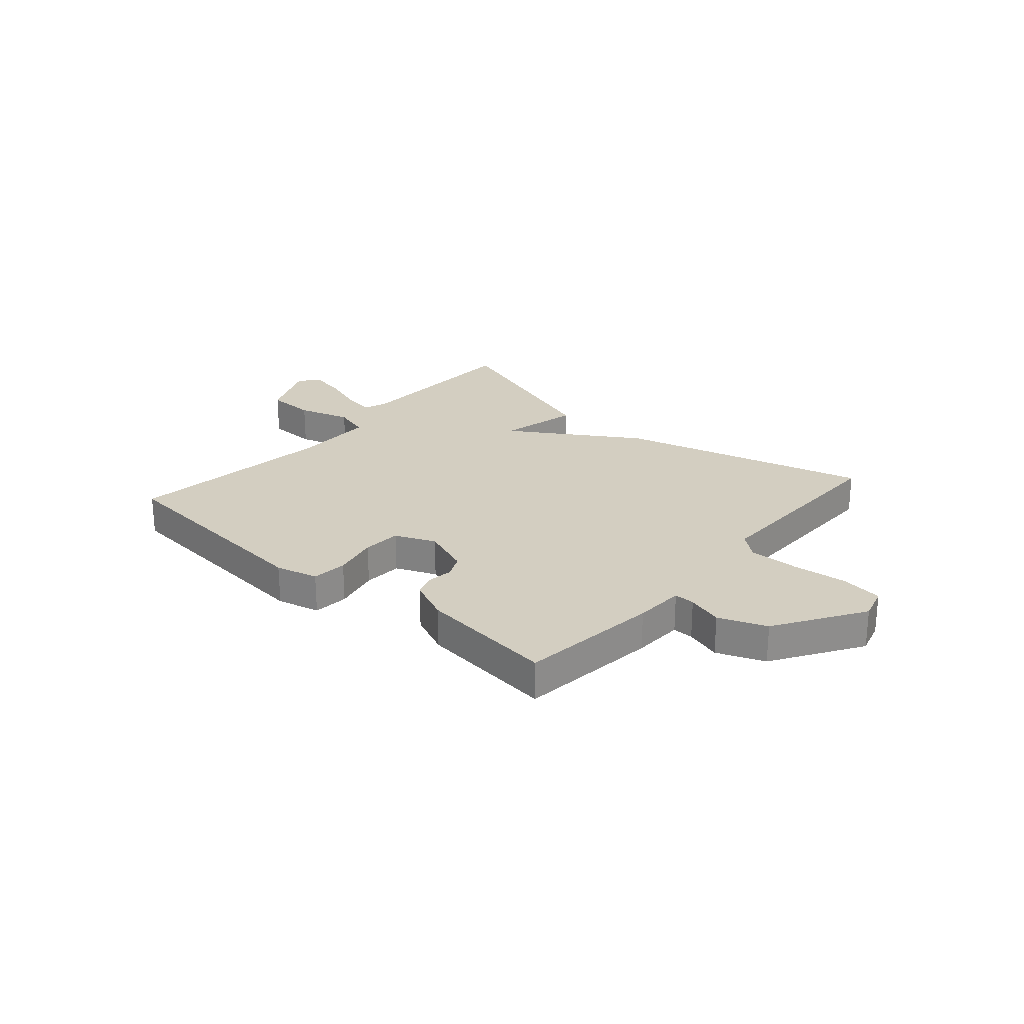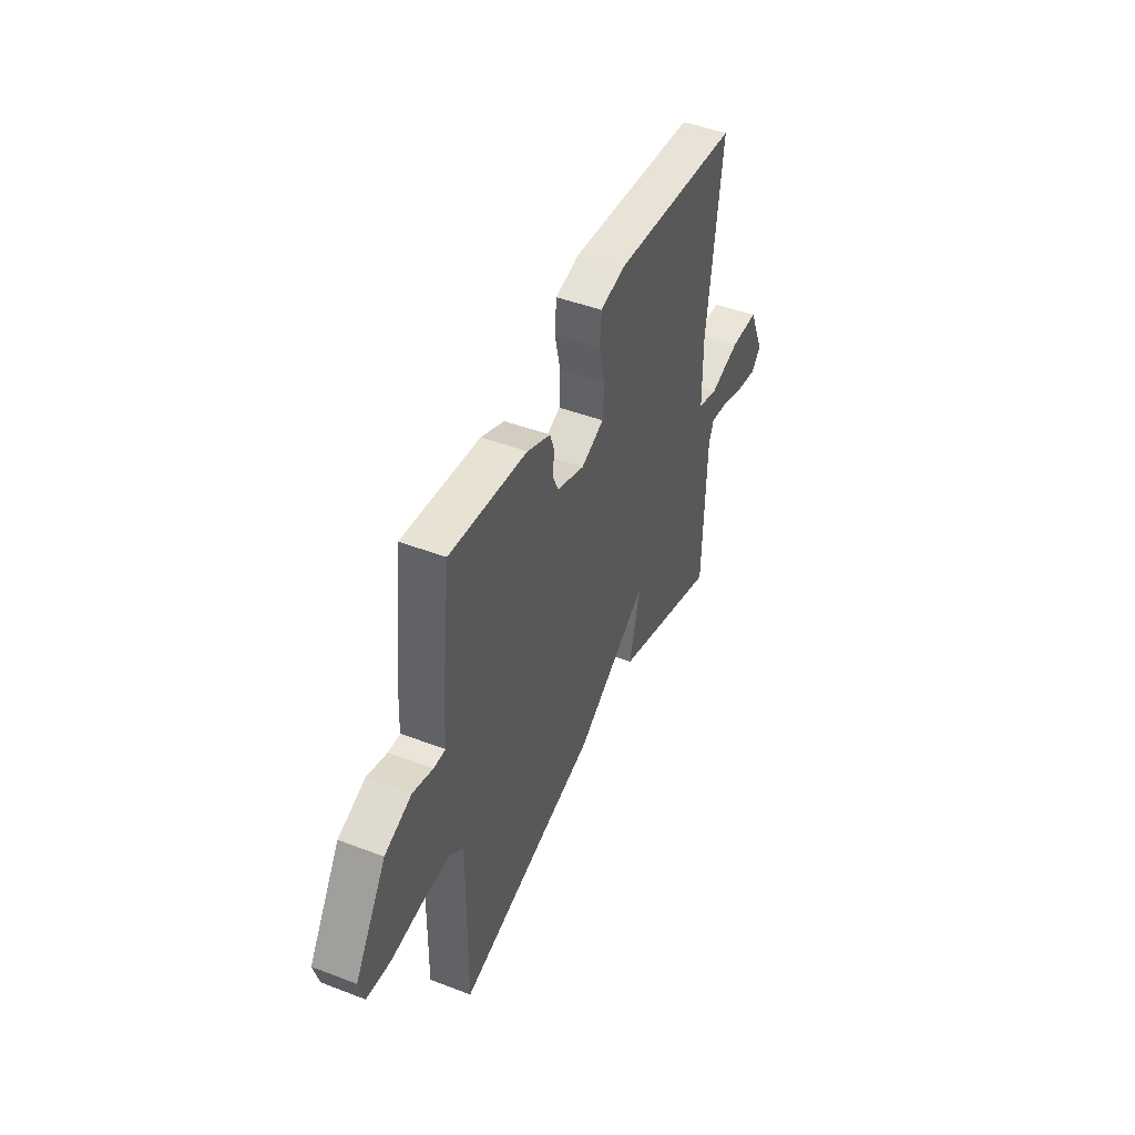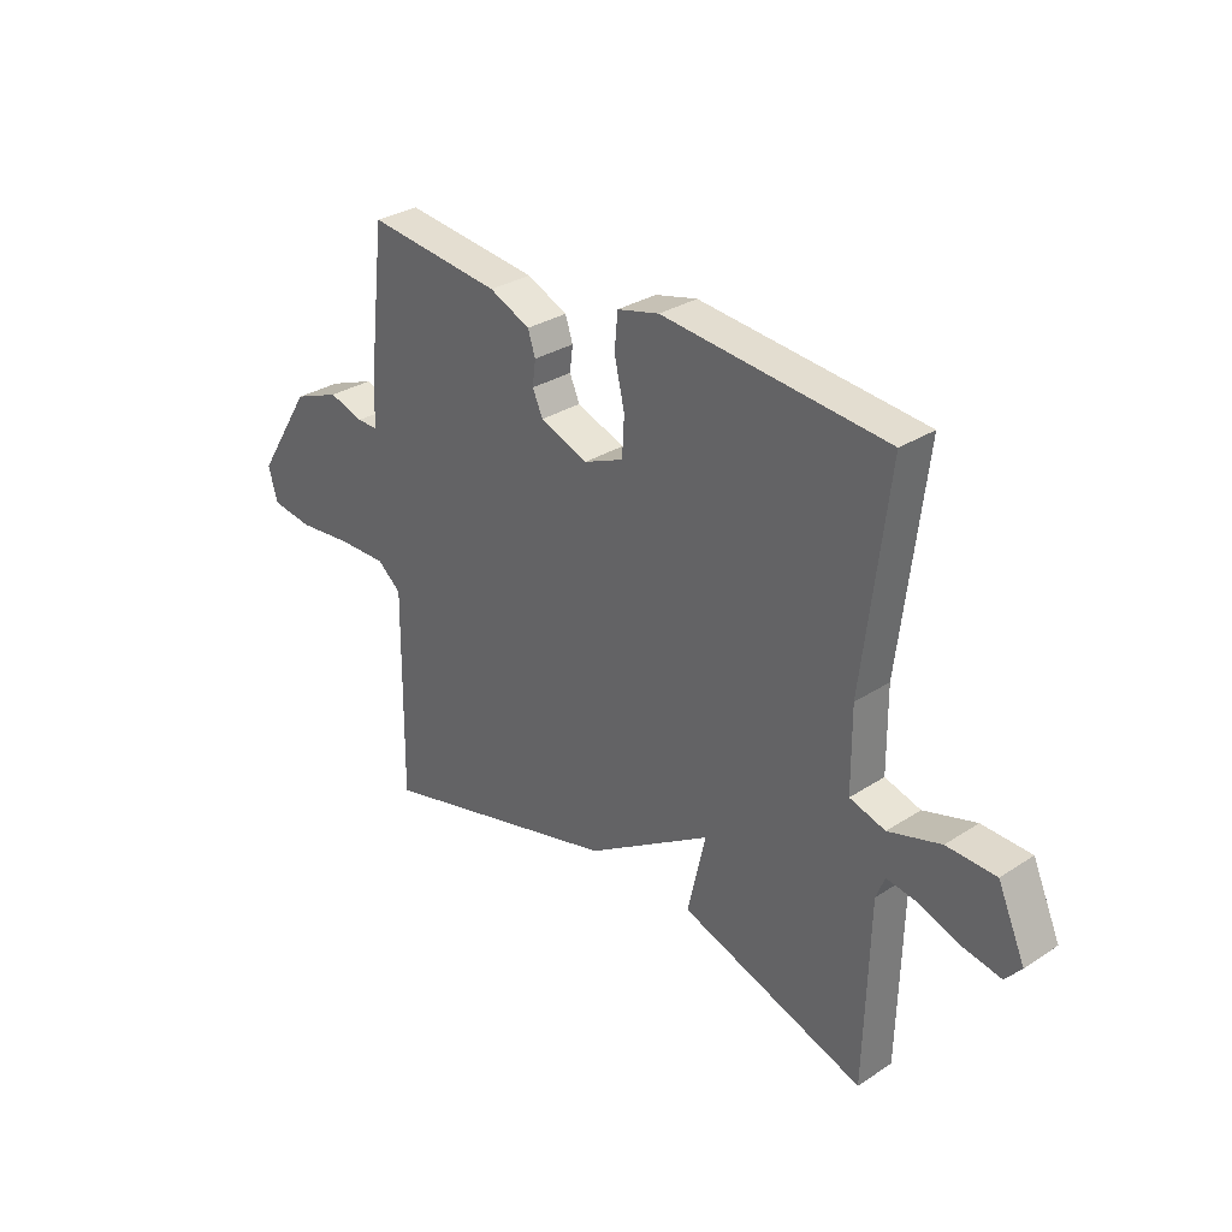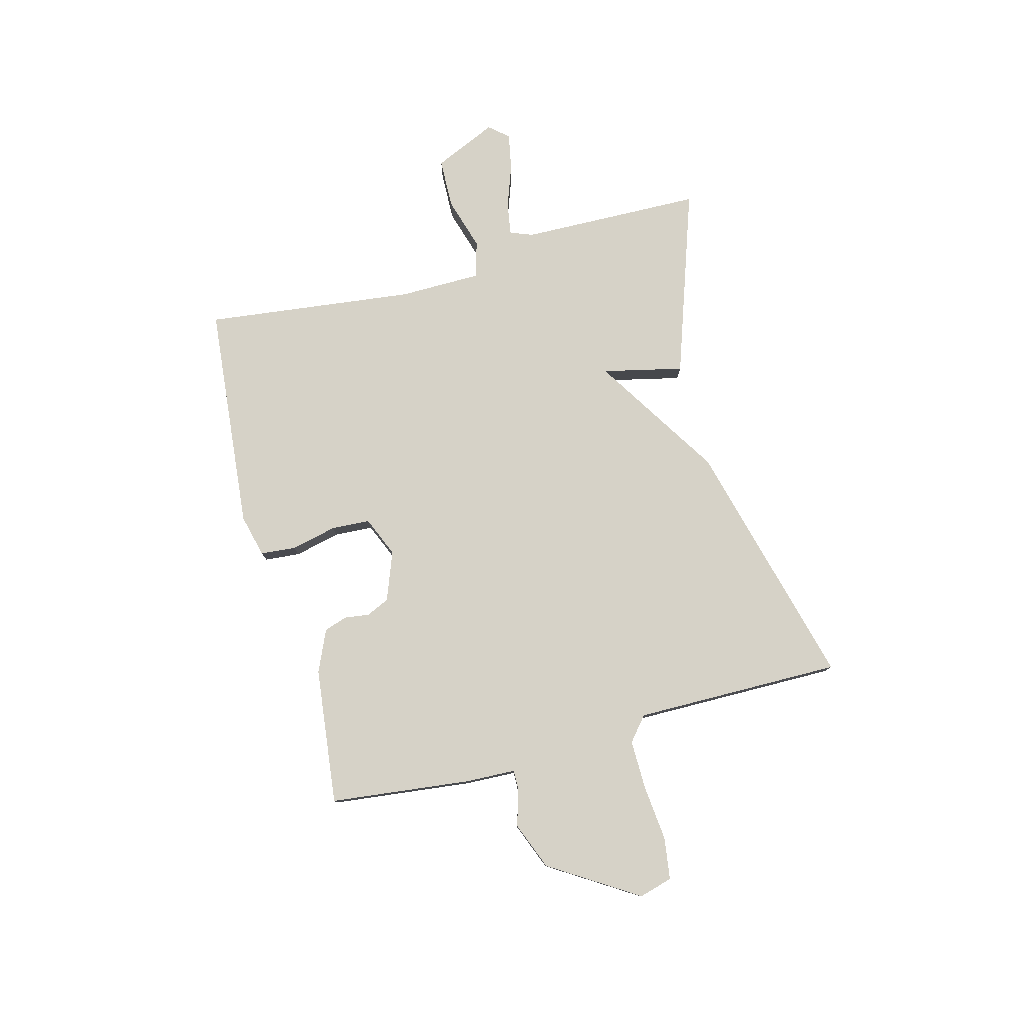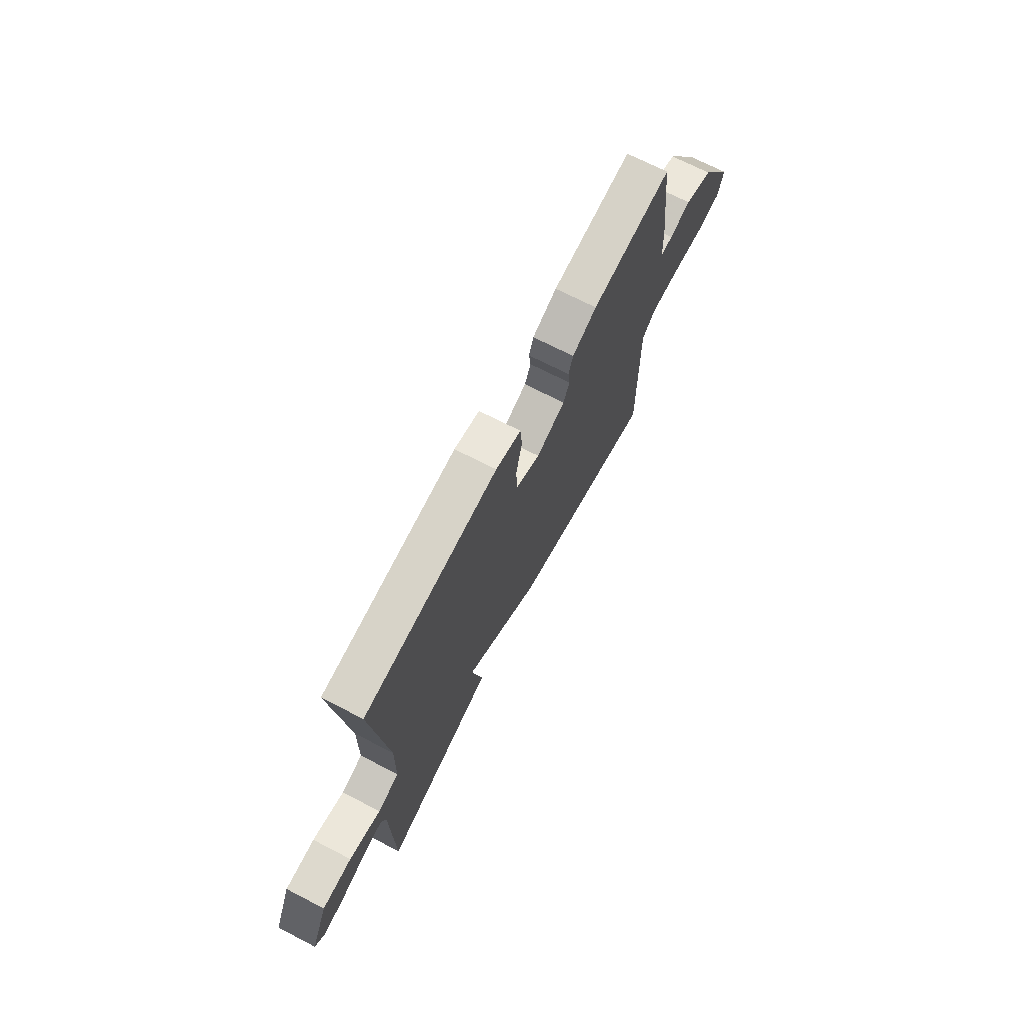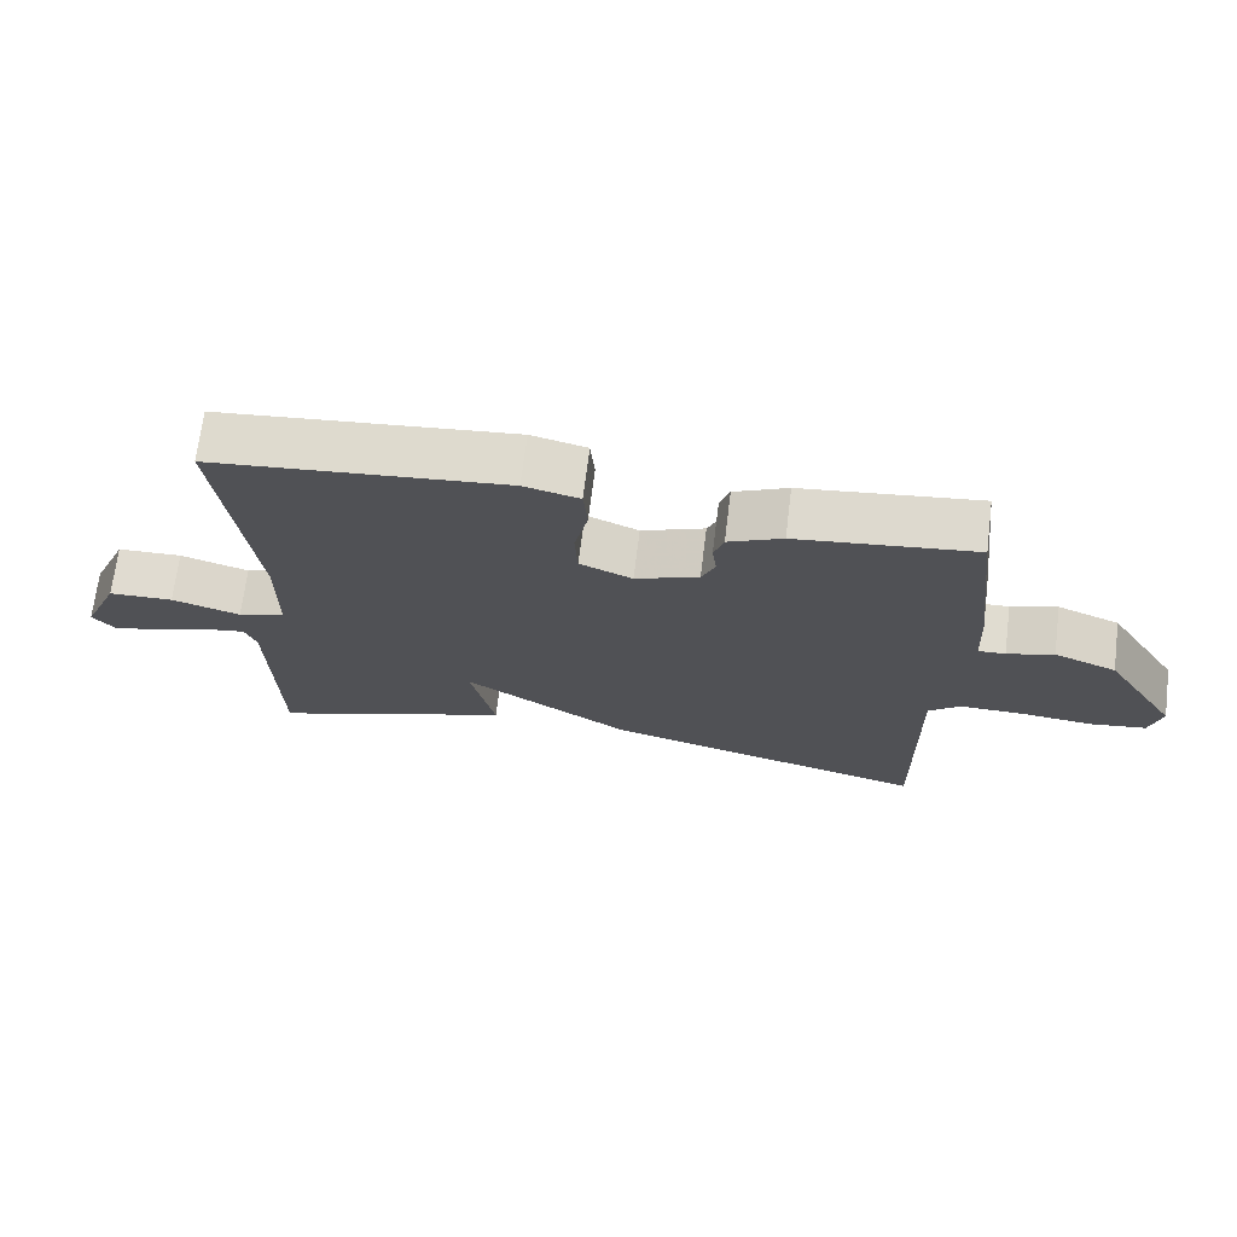
<metadata>
{"format":"obj","ext":"obj","renderer":"f3d","projection":"perspective","resolution":1024,"background":"white","views":[{"elev":25.1,"azim":40.9,"up":"+Y"},{"elev":46.2,"azim":113.6,"up":"+Z"},{"elev":30.6,"azim":-133.1,"up":"+Z"},{"elev":78.6,"azim":75.0,"up":"+Y"},{"elev":70.1,"azim":-62.7,"up":"+Z"},{"elev":69.4,"azim":7.1,"up":"+Z"}]}
</metadata>
<code>
v -0.5 0.07 -0.5
v -0.509 0.07 -0.167
v -0.525 0.07 -0.126
v -0.585 0.07 -0.136
v -0.662 0.07 -0.164
v -0.729 0.07 -0.177
v -0.759 0.07 -0.142
v -0.708 0.07 -0.027
v -0.617 0.07 -0.024
v -0.52 0.07 -0.053
v -0.454 0.07 -0.033
v -0.453 0.07 0.116
v -0.5 0.07 0.5
v -0.085 0.07 0.541
v -0.007 0.07 0.522
v -0.001 0.07 0.457
v -0.02 0.07 0.374
v -0.016 0.07 0.303
v 0.058 0.07 0.272
v 0.147 0.07 0.306
v 0.166 0.07 0.348
v 0.16 0.07 0.394
v 0.174 0.07 0.436
v 0.25 0.07 0.47
v 0.5 0.07 0.5
v 0.53 0.07 0.243
v 0.534 0.07 0.151
v 0.572 0.07 0.152
v 0.637 0.07 0.172
v 0.724 0.07 0.138
v 0.826 0.07 -0.023
v 0.809 0.07 -0.084
v 0.732 0.07 -0.095
v 0.631 0.07 -0.085
v 0.54 0.07 -0.084
v 0.496 0.07 -0.121
v 0.5 0.07 -0.5
v 0.043 0.07 -0.382
v -0.191 0.07 -0.235
v -0.157 0.07 -0.382
v -0.5 0 -0.5
v -0.509 0 -0.167
v -0.525 0 -0.126
v -0.585 0 -0.136
v -0.662 0 -0.164
v -0.729 0 -0.177
v -0.759 0 -0.142
v -0.708 0 -0.027
v -0.617 0 -0.024
v -0.52 0 -0.053
v -0.454 0 -0.033
v -0.453 0 0.116
v -0.5 0 0.5
v -0.085 0 0.541
v -0.007 0 0.522
v -0.001 0 0.457
v -0.02 0 0.374
v -0.016 0 0.303
v 0.058 0 0.272
v 0.147 0 0.306
v 0.166 0 0.348
v 0.16 0 0.394
v 0.174 0 0.436
v 0.25 0 0.47
v 0.5 0 0.5
v 0.53 0 0.243
v 0.534 0 0.151
v 0.572 0 0.152
v 0.637 0 0.172
v 0.724 0 0.138
v 0.826 0 -0.023
v 0.809 0 -0.084
v 0.732 0 -0.095
v 0.631 0 -0.085
v 0.54 0 -0.084
v 0.496 0 -0.121
v 0.5 0 -0.5
v 0.043 0 -0.382
v -0.191 0 -0.235
v -0.157 0 -0.382
f 39 40 1 2
f 36 37 38 39
f 39 2 3
f 36 39 3
f 35 36 3
f 32 33 34
f 31 32 34
f 30 31 34
f 29 30 34
f 28 29 34
f 27 28 34 35
f 26 27 35
f 25 26 35
f 24 25 35
f 23 24 35
f 22 23 35
f 21 22 35
f 20 21 35
f 19 20 35 3
f 15 16 17
f 14 15 17
f 13 14 17
f 12 13 17
f 11 12 17 18
f 8 9 10
f 7 8 10
f 6 7 10
f 5 6 10
f 4 5 10
f 4 10 11
f 11 18 19
f 4 11 19
f 3 4 19
f 42 41 80 79
f 79 78 77 76
f 43 42 79
f 43 79 76
f 43 76 75
f 74 73 72
f 74 72 71
f 74 71 70
f 74 70 69
f 74 69 68
f 75 74 68 67
f 75 67 66
f 75 66 65
f 75 65 64
f 75 64 63
f 75 63 62
f 75 62 61
f 75 61 60
f 43 75 60 59
f 57 56 55
f 57 55 54
f 57 54 53
f 57 53 52
f 58 57 52 51
f 50 49 48
f 50 48 47
f 50 47 46
f 50 46 45
f 50 45 44
f 51 50 44
f 59 58 51
f 59 51 44
f 59 44 43
f 1 41 42 2
f 2 42 43 3
f 3 43 44 4
f 4 44 45 5
f 5 45 46 6
f 6 46 47 7
f 7 47 48 8
f 8 48 49 9
f 9 49 50 10
f 10 50 51 11
f 11 51 52 12
f 12 52 53 13
f 13 53 54 14
f 14 54 55 15
f 15 55 56 16
f 16 56 57 17
f 17 57 58 18
f 18 58 59 19
f 19 59 60 20
f 20 60 61 21
f 21 61 62 22
f 22 62 63 23
f 23 63 64 24
f 24 64 65 25
f 25 65 66 26
f 26 66 67 27
f 27 67 68 28
f 28 68 69 29
f 29 69 70 30
f 30 70 71 31
f 31 71 72 32
f 32 72 73 33
f 33 73 74 34
f 34 74 75 35
f 35 75 76 36
f 36 76 77 37
f 37 77 78 38
f 38 78 79 39
f 39 79 80 40
f 40 80 41 1

</code>
